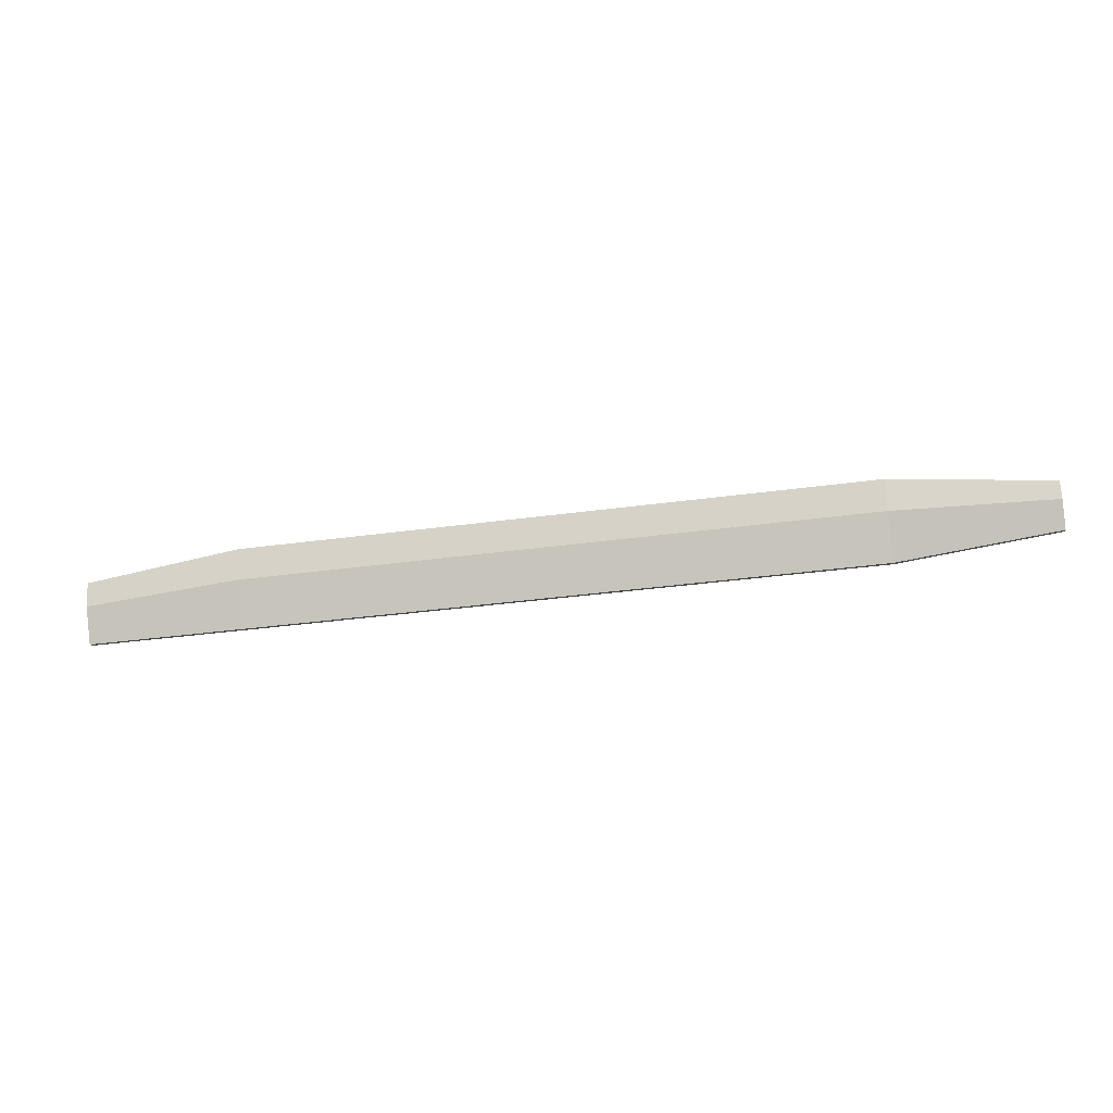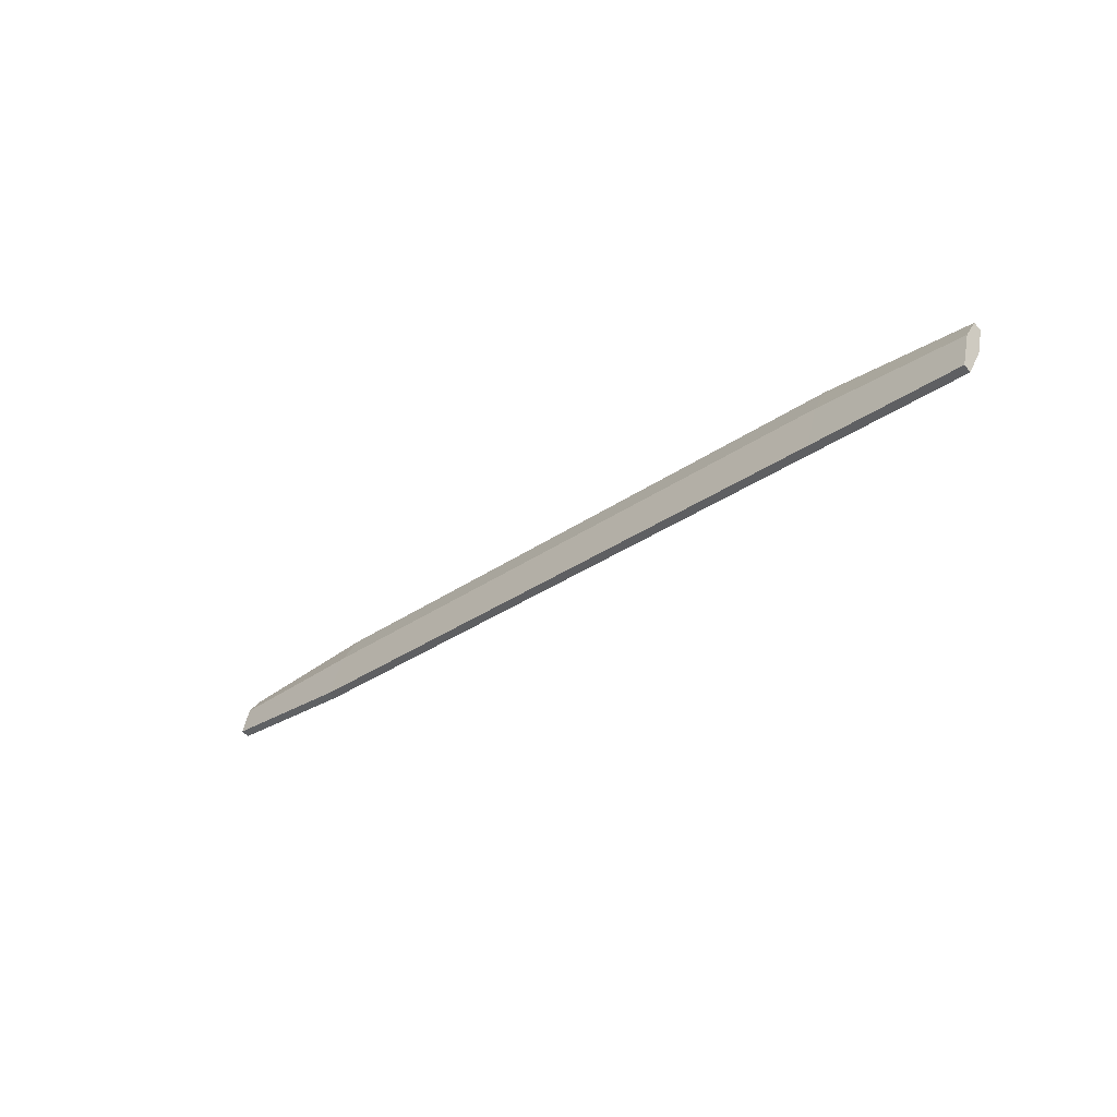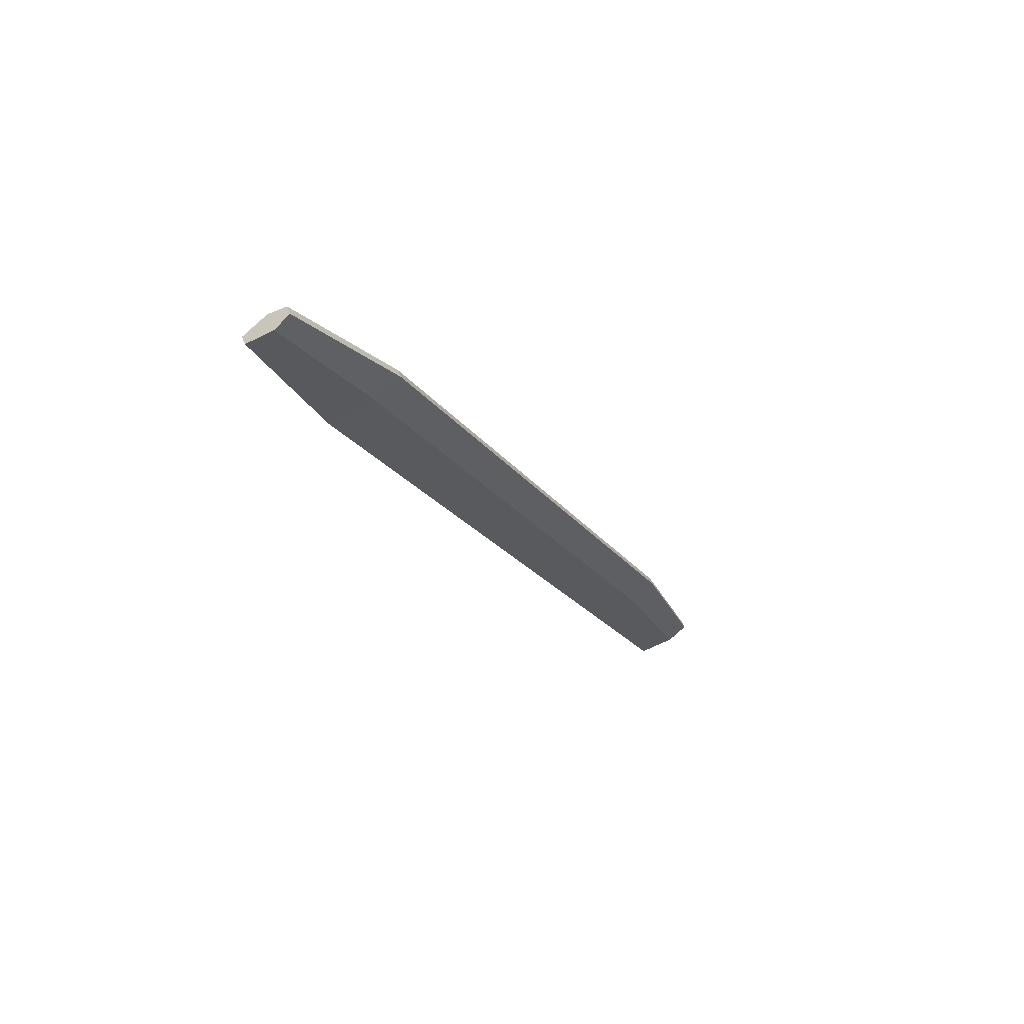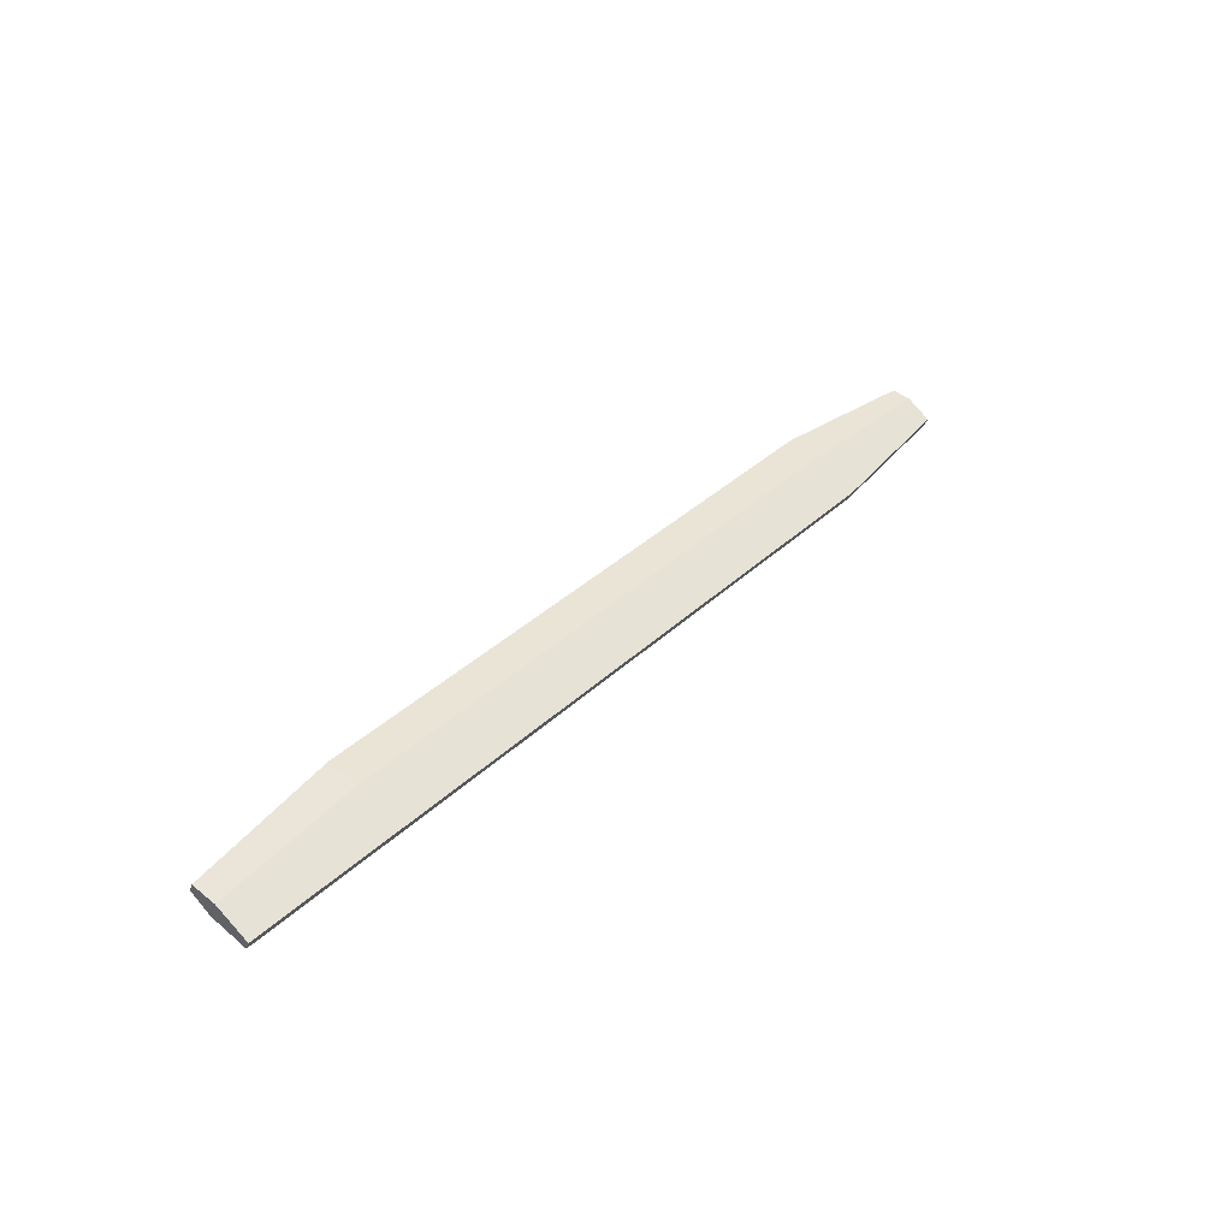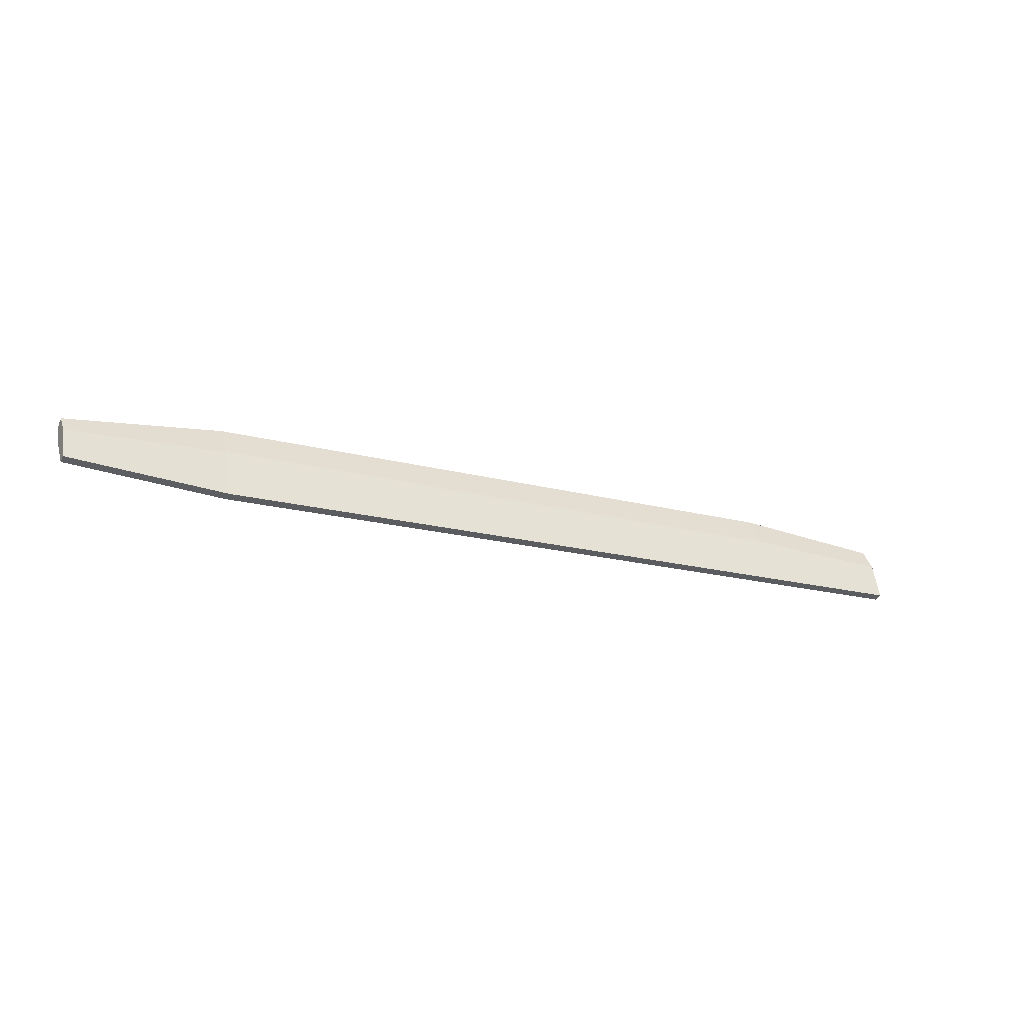
<metadata>
{"format":"obj","ext":"obj","renderer":"f3d","projection":"perspective","resolution":1024,"background":"white","views":[{"elev":-33.4,"azim":-169.2,"up":"+Z"},{"elev":-31.7,"azim":44.9,"up":"+Z"},{"elev":-21.2,"azim":-64.9,"up":"+Y"},{"elev":35.4,"azim":128.8,"up":"+Y"},{"elev":-17.2,"azim":-29.0,"up":"+Z"}]}
</metadata>
<code>
o Blade
v 1.146 0.2608 0.02665
v 1.146 0.3072 0.006253
v 1.146 0.1449 -0.2368
v 1.146 0.1913 -0.2572
v 7.003 0.2632 0.03208
v 7.003 0.3096 0.01168
v 7.003 0.1093 -0.3177
v 7.003 0.1557 -0.3381
v 6.027 0.1093 -0.3177
v 5.051 0.1093 -0.3177
v 4.075 0.1093 -0.3177
v 3.098 0.1093 -0.3177
v 2.122 0.1093 -0.3177
v 2.122 0.1557 -0.3381
v 3.098 0.1557 -0.3381
v 4.075 0.1557 -0.3381
v 5.051 0.1557 -0.3381
v 6.027 0.1557 -0.3381
v 2.122 0.3081 0.1342
v 3.098 0.3081 0.1342
v 4.075 0.3081 0.1342
v 5.051 0.3081 0.1342
v 6.027 0.3081 0.1342
v 6.027 0.3545 0.1138
v 5.051 0.3545 0.1138
v 4.075 0.3545 0.1138
v 3.098 0.3545 0.1138
v 2.122 0.3545 0.1138
v 1.146 0.1877 -0.06484
v 1.146 0.2892 -0.1095
v 7.003 0.1751 -0.09339
v 7.003 0.2766 -0.138
v 6.027 0.3039 -0.07611
v 5.051 0.3039 -0.07611
v 4.075 0.3039 -0.07611
v 3.098 0.3039 -0.07611
v 2.122 0.3039 -0.07611
v 2.122 0.2023 -0.03146
v 3.098 0.2023 -0.03146
v 4.075 0.2023 -0.03146
v 5.051 0.2023 -0.03146
v 6.027 0.2023 -0.03146
f 29 30 4 3
f 9 18 8 7
f 31 32 6 5
f 19 28 2 1
f 42 31 5 23
f 37 30 2 28
f 32 33 24 6
f 33 34 25 24
f 34 35 26 25
f 35 36 27 26
f 36 37 28 27
f 29 38 19 1
f 38 39 20 19
f 39 40 21 20
f 40 41 22 21
f 41 42 23 22
f 5 6 24 23
f 23 24 25 22
f 22 25 26 21
f 21 26 27 20
f 20 27 28 19
f 3 4 14 13
f 13 14 15 12
f 12 15 16 11
f 11 16 17 10
f 10 17 18 9
f 10 9 42 41
f 11 10 41 40
f 12 11 40 39
f 13 12 39 38
f 3 13 38 29
f 15 14 37 36
f 16 15 36 35
f 17 16 35 34
f 18 17 34 33
f 8 18 33 32
f 14 4 30 37
f 9 7 31 42
f 7 8 32 31
f 1 2 30 29

</code>
